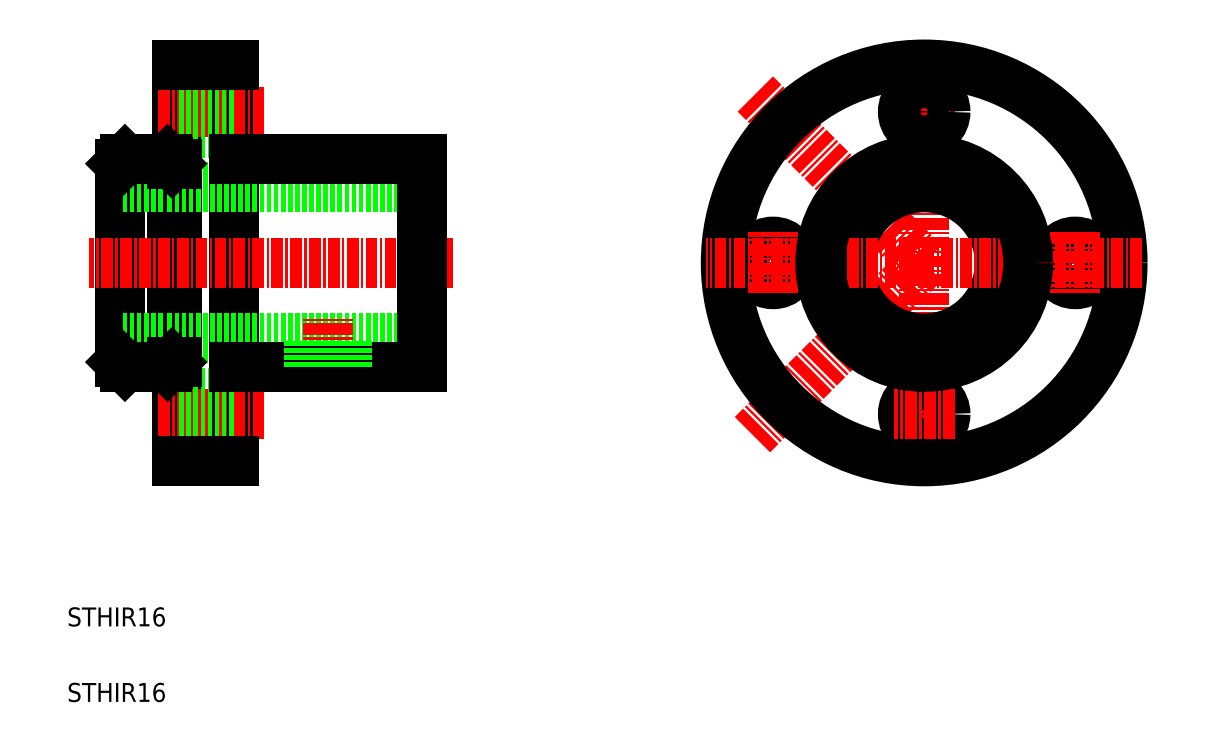
<metadata>
{"format":"dxf","ext":"dxf","renderer":"ezdxf+matplotlib","layout":"modelspace","background":"white","min_lineweight":24,"dpi":150}
</metadata>
<code>
0
SECTION
2
ENTITIES
0
LINE
8
0
10
21.12
20
45.97
30
0
11
21.12
21
66.97
31
0
0
LINE
8
0
10
15.62
20
45.97
30
0
11
15.62
21
66.97
31
0
0
LINE
8
0
10
27.62
20
35.47
30
0
11
27.62
21
77.47
31
0
0
LINE
8
0
10
21.62
20
35.47
30
0
11
21.62
21
77.47
31
0
0
LINE
8
CENTER
10
30.88
20
40.47
30
0
11
19.53
21
40.47
31
0
0
LINE
8
0
10
20.12
20
48.47
30
0
11
15.62
21
48.47
31
0
0
TEXT
8
0
10
10
20
18
30
0
40
2
1
STHIR16
0
LINE
8
0
10
20.62
20
48.47
30
0
11
47.62
21
48.47
31
0
0
LINE
8
0
10
27.62
20
38.22
30
0
11
21.62
21
38.22
31
0
0
LINE
8
0
10
27.62
20
42.72
30
0
11
21.62
21
42.72
31
0
0
LINE
8
CENTER
10
37.62
20
42.85
30
0
11
37.62
21
50.57
31
0
0
LINE
8
CENTER
10
30.88
20
72.47
30
0
11
19.53
21
72.47
31
0
0
LINE
8
0
10
20.12
20
64.47
30
0
11
15.62
21
64.47
31
0
0
LINE
8
CENTER
10
50.86
20
56.47
30
0
11
12.33
21
56.47
31
0
0
LINE
8
0
10
20.62
20
64.47
30
0
11
47.62
21
64.47
31
0
0
LINE
8
0
10
27.62
20
70.22
30
0
11
21.62
21
70.22
31
0
0
LINE
8
0
10
27.62
20
74.72
30
0
11
21.62
21
74.72
31
0
0
LINE
8
CENTER
10
82.55
20
38.29
30
0
11
100.7
21
56.47
31
0
0
LINE
8
CENTER
10
100.7
20
79.26
30
0
11
100.7
21
33.69
31
0
0
LINE
8
0
10
94.5
20
47.41
30
0
11
96.67
21
49.58
31
0
0
LINE
8
0
10
94.25
20
47.59
30
0
11
96.41
21
49.74
31
0
0
LINE
8
0
10
91.85
20
49.99
30
0
11
94
21
52.15
31
0
0
LINE
8
0
10
91.67
20
50.24
30
0
11
93.84
21
52.41
31
0
0
LINE
8
CENTER
10
82.86
20
74.35
30
0
11
100.7
21
56.47
31
0
0
LINE
8
0
10
94.5
20
65.54
30
0
11
96.67
21
63.37
31
0
0
LINE
8
0
10
94.25
20
65.36
30
0
11
96.41
21
63.2
31
0
0
LINE
8
0
10
91.85
20
62.96
30
0
11
94
21
60.8
31
0
0
LINE
8
0
10
91.67
20
62.71
30
0
11
93.84
21
60.54
31
0
0
LINE
8
CENTER
10
97.5
20
72.47
30
0
11
104
21
72.47
31
0
0
LINE
8
0
10
16.12
20
67.47
30
0
11
20.62
21
67.47
31
0
0
LINE
8
0
10
16.12
20
45.47
30
0
11
20.62
21
45.47
31
0
0
LINE
8
0
10
47.62
20
45.47
30
0
11
47.62
21
67.47
31
0
0
LINE
8
0
10
27.62
20
35.47
30
0
11
21.62
21
35.47
31
0
0
LINE
8
0
10
27.62
20
77.47
30
0
11
21.62
21
77.47
31
0
0
LINE
8
0
10
20.62
20
45.47
30
0
11
21.12
21
45.97
31
0
0
LINE
8
0
10
20.62
20
67.47
30
0
11
21.12
21
66.97
31
0
0
LINE
8
0
10
21.12
20
66.97
30
0
11
21.62
21
66.97
31
0
0
LINE
8
0
10
21.12
20
45.97
30
0
11
21.62
21
45.97
31
0
0
LINE
8
0
10
27.62
20
45.47
30
0
11
47.62
21
45.47
31
0
0
LINE
8
0
10
47.62
20
67.47
30
0
11
27.62
21
67.47
31
0
0
LINE
8
0
10
35.62
20
45.47
30
0
11
35.62
21
48.47
31
0
0
LINE
8
0
10
39.62
20
45.47
30
0
11
39.62
21
48.47
31
0
0
LINE
8
0
10
39.32
20
45.47
30
0
11
39.32
21
48.47
31
0
0
LINE
8
0
10
35.92
20
45.47
30
0
11
35.92
21
48.47
31
0
0
CIRCLE
8
0
10
100.7
20
56.47
30
0
40
8
0
CIRCLE
8
0
10
100.7
20
56.47
30
0
40
21
0
CIRCLE
8
0
10
100.7
20
72.47
30
0
40
2.25
0
CIRCLE
8
0
10
84.73
20
56.47
30
0
40
2.25
0
LINE
8
CENTER
10
84.73
20
53.25
30
0
11
84.73
21
59.7
31
0
0
CIRCLE
8
0
10
100.7
20
40.47
30
0
40
2.25
0
LINE
8
CENTER
10
104
20
40.47
30
0
11
97.5
21
40.47
31
0
0
CIRCLE
8
0
10
116.7
20
56.47
30
0
40
2.25
0
LINE
8
CENTER
10
116.7
20
59.7
30
0
11
116.7
21
53.25
31
0
0
LINE
8
CENTER
10
123.8
20
56.47
30
0
11
77.67
21
56.47
31
0
0
LINE
8
0
10
16.12
20
67.47
30
0
11
15.62
21
66.97
31
0
0
LINE
8
0
10
16.12
20
45.47
30
0
11
15.62
21
45.97
31
0
0
CIRCLE
8
0
10
100.7
20
56.47
30
0
40
11
0
TEXT
8
0
10
10
20
10
30
0
40
2
1
STHIR16
0
ENDSEC
0
EOF

</code>
